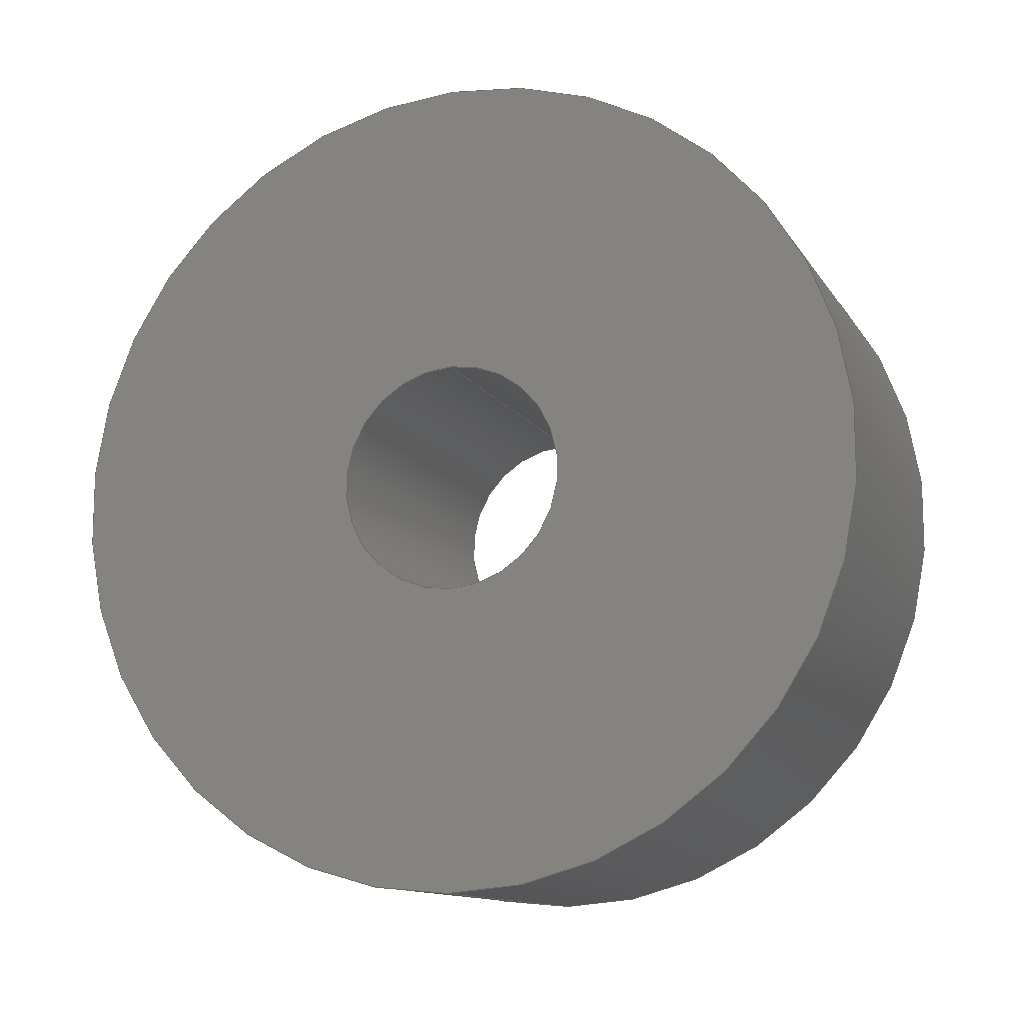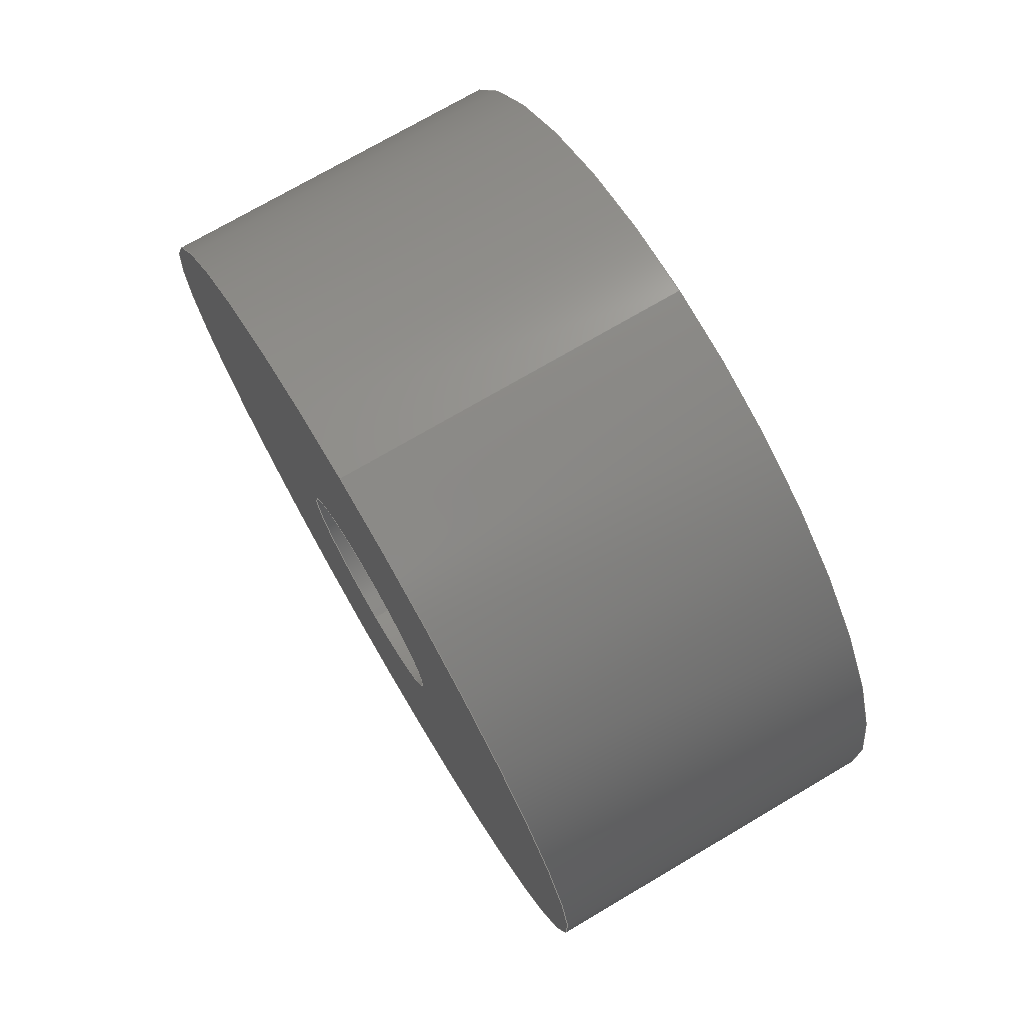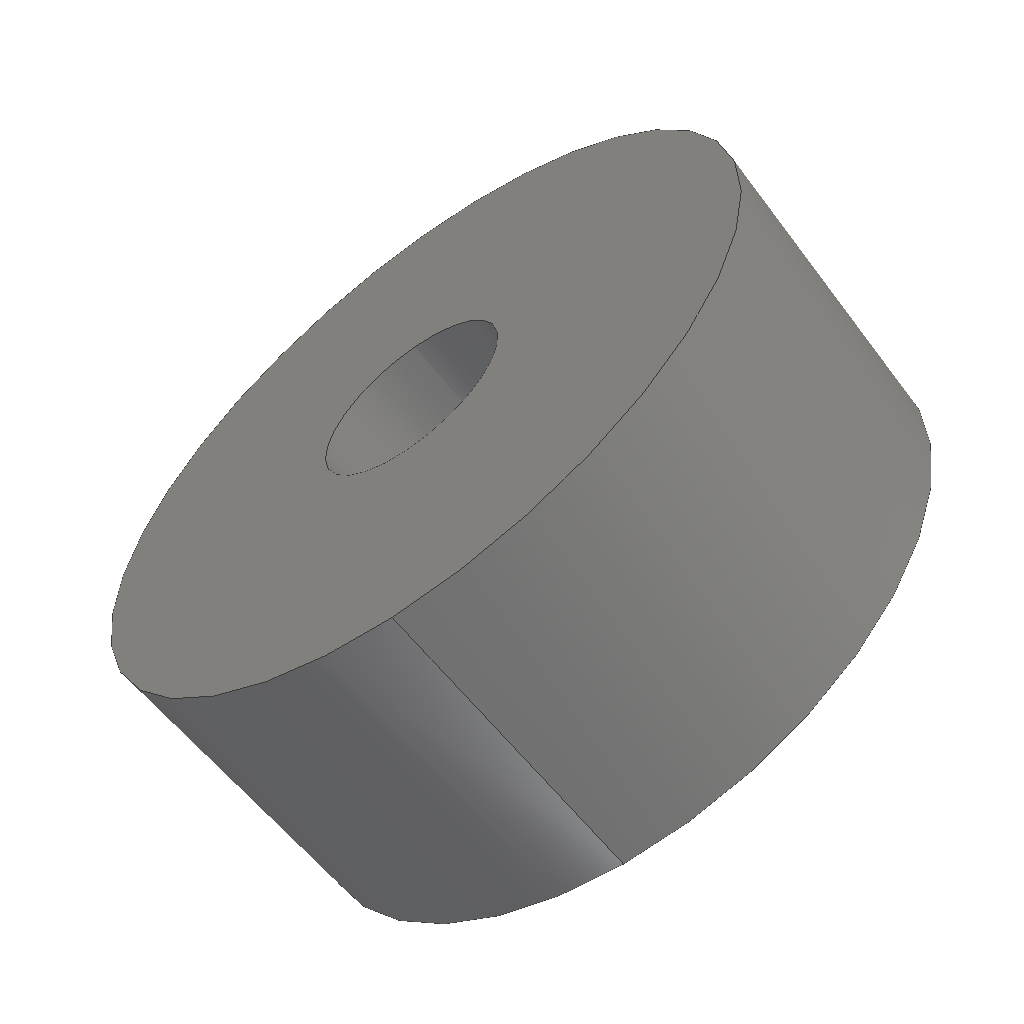
<metadata>
{"format":"step","ext":"step","renderer":"f3d","projection":"perspective","resolution":1024,"background":"white","views":[{"elev":-12.4,"azim":-69.4,"up":"+Z"},{"elev":73.8,"azim":149.6,"up":"+Z"},{"elev":-58.8,"azim":-53.1,"up":"+Z"}]}
</metadata>
<code>
ISO-10303-21;
DATA;
#1 = PERSON_AND_ORGANIZATION ( #138, #171 ) ;
#2 = CC_DESIGN_PERSON_AND_ORGANIZATION_ASSIGNMENT ( #71, #195, ( #129 ) ) ;
#3 = SECURITY_CLASSIFICATION ( '', '', #181 ) ;
#4 = DIRECTION ( 'NONE',  ( 1, 0, 0 ) ) ;
#5 = DIRECTION ( 'NONE',  ( 0, 0, -1 ) ) ;
#6 = CARTESIAN_POINT ( 'NONE',  ( 10, 0, 0 ) ) ;
#7 = CARTESIAN_POINT ( 'NONE',  ( 0, 0, 0 ) ) ;
#8 = CARTESIAN_POINT ( 'NONE',  ( 10, 1.433e-15, -11.7 ) ) ;
#9 = CC_DESIGN_APPROVAL ( #34, ( #221 ) ) ;
#10 = CYLINDRICAL_SURFACE ( 'NONE', #83, 11.7 ) ;
#11 = VERTEX_POINT ( 'NONE', #97 ) ;
#12 = APPLICATION_PROTOCOL_DEFINITION ( 'international standard', 'config_control_design', 1994, #226 ) ;
#13 = DATE_AND_TIME ( #245, #214 ) ;
#14 = AXIS2_PLACEMENT_3D ( 'NONE', #66, #143, #45 ) ;
#15 = COORDINATED_UNIVERSAL_TIME_OFFSET ( 2, 0, .AHEAD. ) ;
#16 = ADVANCED_FACE ( 'Face1', ( #21, #183 ), #63, .F. ) ;
#17 = ORIENTED_EDGE ( 'NONE', *, *, #136, .F. ) ;
#18 = ORIENTED_EDGE ( 'NONE', *, *, #70, .F. ) ;
#19 = COORDINATED_UNIVERSAL_TIME_OFFSET ( 2, 0, .AHEAD. ) ;
#20 = APPLICATION_CONTEXT ( 'configuration controlled 3d designs of mechanical parts and assemblies' ) ;
#21 = FACE_OUTER_BOUND ( 'NONE', #107, .T. ) ;
#22 = DIRECTION ( 'NONE',  ( 0, 0, 1 ) ) ;
#23 = ORIENTED_EDGE ( 'NONE', *, *, #70, .T. ) ;
#24 = ORIENTED_EDGE ( 'NONE', *, *, #59, .T. ) ;
#25 = AXIS2_PLACEMENT_3D ( 'NONE', #101, #122, #176 ) ;
#26 = DIRECTION ( 'NONE',  ( -1, -0, -0 ) ) ;
#27 = DIRECTION ( 'NONE',  ( -1, -0, -0 ) ) ;
#28 = AXIS2_PLACEMENT_3D ( 'NONE', #6, #173, #155 ) ;
#29 = EDGE_LOOP ( 'NONE', ( #18, #109, #98, #69 ) ) ;
#30 = APPROVAL_ROLE ( '' ) ;
#31 = ORIENTED_EDGE ( 'NONE', *, *, #112, .F. ) ;
#32 = DATE_AND_TIME ( #74, #248 ) ;
#33 = ORIENTED_EDGE ( 'NONE', *, *, #99, .T. ) ;
#34 = APPROVAL ( #162, 'UNSPECIFIED' ) ;
#35 = VECTOR ( 'NONE', #26, 1000 ) ;
#36 = ORIENTED_EDGE ( 'NONE', *, *, #91, .T. ) ;
#37 = APPROVAL_ROLE ( '' ) ;
#38 = CC_DESIGN_DATE_AND_TIME_ASSIGNMENT ( #13, #54, ( #3 ) ) ;
#39 = DIRECTION ( 'NONE',  ( 0, 0, -1 ) ) ;
#40 = LOCAL_TIME ( 15, 18, 7, #19 ) ;
#41 = ADVANCED_FACE ( 'NONE', ( #212 ), #80, .F. ) ;
#42 = ORIENTED_EDGE ( 'NONE', *, *, #154, .T. ) ;
#43 = VECTOR ( 'NONE', #197, 1000 ) ;
#44 = CYLINDRICAL_SURFACE ( 'NONE', #243, 11.7 ) ;
#45 = DIRECTION ( 'NONE',  ( 0, 0, -1 ) ) ;
#46 = FACE_OUTER_BOUND ( 'NONE', #29, .T. ) ;
#47 = DIRECTION ( 'NONE',  ( 1, 0, 0 ) ) ;
#48 = CC_DESIGN_PERSON_AND_ORGANIZATION_ASSIGNMENT ( #78, #110, ( #239 ) ) ;
#49 = DIRECTION ( 'NONE',  ( 0, 0, -1 ) ) ;
#50 = VERTEX_POINT ( 'NONE', #227 ) ;
#51 = CIRCLE ( 'NONE', #28, 3.25 ) ;
#52 = CARTESIAN_POINT ( 'NONE',  ( 0, 1.433e-15, -11.7 ) ) ;
#53 = ORIENTED_EDGE ( 'NONE', *, *, #131, .T. ) ;
#54 = DATE_TIME_ROLE ( 'classification_date' ) ;
#55 = PERSON_AND_ORGANIZATION ( #138, #171 ) ;
#56 = EDGE_LOOP ( 'NONE', ( #113, #36, #24, #187 ) ) ;
#57 = EDGE_LOOP ( 'NONE', ( #93, #201 ) ) ;
#58 = APPROVAL_STATUS ( 'not_yet_approved' ) ;
#59 = EDGE_CURVE ( 'NONE', #203, #11, #236, .T. ) ;
#60 = EDGE_LOOP ( 'NONE', ( #92, #222 ) ) ;
#61 = APPROVAL_ROLE ( '' ) ;
#62 = APPROVAL_PERSON_ORGANIZATION ( #228, #96, #37 ) ;
#63 = PLANE ( 'NONE',  #141 ) ;
#64 = DIRECTION ( 'NONE',  ( 1, 0, 0 ) ) ;
#65 = CIRCLE ( 'NONE', #185, 11.7 ) ;
#66 = CARTESIAN_POINT ( 'NONE',  ( 0, 0, 0 ) ) ;
#67 = DIRECTION ( 'NONE',  ( 1, 0, 0 ) ) ;
#68 = CC_DESIGN_APPROVAL ( #96, ( #239 ) ) ;
#69 = ORIENTED_EDGE ( 'NONE', *, *, #131, .F. ) ;
#70 = EDGE_CURVE ( 'Edge1', #224, #134, #105, .T. ) ;
#71 = PERSON_AND_ORGANIZATION ( #138, #171 ) ;
#72 = ADVANCED_FACE ( 'Face2', ( #77, #151 ), #115, .T. ) ;
#73 = CALENDAR_DATE ( 2022, 22, 2 ) ;
#74 = CALENDAR_DATE ( 2022, 22, 2 ) ;
#75 = ORIENTED_EDGE ( 'NONE', *, *, #154, .F. ) ;
#76 = DATE_AND_TIME ( #73, #40 ) ;
#77 = FACE_OUTER_BOUND ( 'NONE', #100, .T. ) ;
#78 = PERSON_AND_ORGANIZATION ( #138, #171 ) ;
#79 = AXIS2_PLACEMENT_3D ( 'NONE', #145, #104, #47 ) ;
#80 = CYLINDRICAL_SURFACE ( 'NONE', #146, 3.25 ) ;
#81 = CARTESIAN_POINT ( 'NONE',  ( 0, 0, 0 ) ) ;
#82 = DIRECTION ( 'NONE',  ( -1, -0, -0 ) ) ;
#83 = AXIS2_PLACEMENT_3D ( 'NONE', #118, #27, #160 ) ;
#84 = CARTESIAN_POINT ( 'NONE',  ( 0, 0, 0 ) ) ;
#85 = DIRECTION ( 'NONE',  ( 1, 0, 0 ) ) ;
#86 = EDGE_CURVE ( 'Edge4', #190, #11, #209, .T. ) ;
#87 = CARTESIAN_POINT ( 'NONE',  ( 10, 0, 3.25 ) ) ;
#88 = PERSON_AND_ORGANIZATION ( #138, #171 ) ;
#89 = PERSON_AND_ORGANIZATION_ROLE ( 'design_supplier' ) ;
#90 = DESIGN_CONTEXT ( 'detailed design', #226, 'design' ) ;
#91 = EDGE_CURVE ( 'Edge3', #132, #203, #51, .T. ) ;
#92 = ORIENTED_EDGE ( 'NONE', *, *, #136, .T. ) ;
#93 = ORIENTED_EDGE ( 'NONE', *, *, #211, .F. ) ;
#94 = CC_DESIGN_APPROVAL ( #139, ( #3 ) ) ;
#95 = DATE_AND_TIME ( #152, #179 ) ;
#96 = APPROVAL ( #58, 'UNSPECIFIED' ) ;
#97 = CARTESIAN_POINT ( 'NONE',  ( 0, 0, 3.25 ) ) ;
#98 = ORIENTED_EDGE ( 'NONE', *, *, #112, .T. ) ;
#99 = EDGE_CURVE ( 'NONE', #132, #190, #247, .T. ) ;
#100 = EDGE_LOOP ( 'NONE', ( #149, #23 ) ) ;
#101 = CARTESIAN_POINT ( 'NONE',  ( 10, 0, 0 ) ) ;
#102 = DIRECTION ( 'NONE',  ( 1, 0, 0 ) ) ;
#103 = CC_DESIGN_DATE_AND_TIME_ASSIGNMENT ( #32, #204, ( #221 ) ) ;
#104 = DIRECTION ( 'NONE',  ( 0, 0, 1 ) ) ;
#105 = CIRCLE ( 'NONE', #244, 11.7 ) ;
#106 = COORDINATED_UNIVERSAL_TIME_OFFSET ( 2, 0, .AHEAD. ) ;
#107 = EDGE_LOOP ( 'NONE', ( #75, #31 ) ) ;
#108 = ADVANCED_FACE ( 'NONE', ( #210 ), #44, .T. ) ;
#109 = ORIENTED_EDGE ( 'NONE', *, *, #231, .T. ) ;
#110 = PERSON_AND_ORGANIZATION_ROLE ( 'creator' ) ;
#111 = AXIS2_PLACEMENT_3D ( 'NONE', #219, #102, #49 ) ;
#112 = EDGE_CURVE ( 'Edge2', #198, #50, #235, .T. ) ;
#113 = ORIENTED_EDGE ( 'NONE', *, *, #99, .F. ) ;
#114 = AXIS2_PLACEMENT_3D ( 'NONE', #81, #4, #153 ) ;
#115 = PLANE ( 'NONE',  #119 ) ;
#116 = CARTESIAN_POINT ( 'NONE',  ( 10, 0, 0 ) ) ;
#117 = LINE ( 'NONE', #193, #43 ) ;
#118 = CARTESIAN_POINT ( 'NONE',  ( 10, 0, 0 ) ) ;
#119 = AXIS2_PLACEMENT_3D ( 'NONE', #205, #229, #39 ) ;
#120 = CARTESIAN_POINT ( 'NONE',  ( 10, 3.98e-16, -3.25 ) ) ;
#121 = CARTESIAN_POINT ( 'NONE',  ( 10, 0, 0 ) ) ;
#122 = DIRECTION ( 'NONE',  ( 1, 0, 0 ) ) ;
#123 = CIRCLE ( 'NONE', #191, 3.25 ) ;
#124 = EDGE_LOOP ( 'NONE', ( #233, #33, #17, #127 ) ) ;
#125 = CARTESIAN_POINT ( 'NONE',  ( 10, 0, 11.7 ) ) ;
#126 = APPROVAL_STATUS ( 'not_yet_approved' ) ;
#127 = ORIENTED_EDGE ( 'NONE', *, *, #59, .F. ) ;
#128 = PERSON_AND_ORGANIZATION_ROLE ( 'creator' ) ;
#129 = PRODUCT ( 'incoder_Default_sldprt', 'incoder_Default_sldprt', '', ( #240 ) ) ;
#130 = APPROVAL_PERSON_ORGANIZATION ( #163, #139, #30 ) ;
#131 = EDGE_CURVE ( 'NONE', #134, #50, #117, .T. ) ;
#132 = VERTEX_POINT ( 'NONE', #120 ) ;
#133 = PERSON_AND_ORGANIZATION_ROLE ( 'classification_officer' ) ;
#134 = VERTEX_POINT ( 'NONE', #125 ) ;
#135 = UNCERTAINTY_MEASURE_WITH_UNIT (LENGTH_MEASURE( 1e-05 ), #178, 'distance_accuracy_value', 'NONE');
#136 = EDGE_CURVE ( 'Edge4', #11, #190, #123, .T. ) ;
#137 = AXIS2_PLACEMENT_3D ( 'NONE', #121, #144, #242 ) ;
#138 = PERSON ( 'UNSPECIFIED', 'UNSPECIFIED', 'UNSPECIFIED', ('UNSPECIFIED'), ('UNSPECIFIED'), ('UNSPECIFIED') ) ;
#139 = APPROVAL ( #126, 'UNSPECIFIED' ) ;
#140 = DIRECTION ( 'NONE',  ( 0, 0, -1 ) ) ;
#141 = AXIS2_PLACEMENT_3D ( 'NONE', #166, #208, #5 ) ;
#142 = DIRECTION ( 'NONE',  ( -1, -0, -0 ) ) ;
#143 = DIRECTION ( 'NONE',  ( 1, 0, 0 ) ) ;
#144 = DIRECTION ( 'NONE',  ( -1, -0, -0 ) ) ;
#145 = CARTESIAN_POINT ( 'NONE',  ( 0, 0, 0 ) ) ;
#146 = AXIS2_PLACEMENT_3D ( 'NONE', #165, #188, #22 ) ;
#147 = CALENDAR_DATE ( 2022, 22, 2 ) ;
#148 = CC_DESIGN_PERSON_AND_ORGANIZATION_ASSIGNMENT ( #55, #128, ( #221 ) ) ;
#149 = ORIENTED_EDGE ( 'NONE', *, *, #238, .T. ) ;
#150 = LOCAL_TIME ( 15, 18, 7, #106 ) ;
#151 = FACE_BOUND ( 'NONE', #57, .T. ) ;
#152 = CALENDAR_DATE ( 2022, 22, 2 ) ;
#153 = DIRECTION ( 'NONE',  ( 0, 0, -1 ) ) ;
#154 = EDGE_CURVE ( 'Edge2', #50, #198, #65, .T. ) ;
#155 = DIRECTION ( 'NONE',  ( 0, 0, -1 ) ) ;
#156 = VECTOR ( 'NONE', #174, 1000 ) ;
#157 = DIRECTION ( 'NONE',  ( 0, 0, 1 ) ) ;
#158 = DIRECTION ( 'NONE',  ( 0, 0, -1 ) ) ;
#159 =( NAMED_UNIT ( * ) SI_UNIT ( $, .STERADIAN. ) SOLID_ANGLE_UNIT ( ) );
#160 = DIRECTION ( 'NONE',  ( 0, 0, 1 ) ) ;
#161 = CC_DESIGN_PERSON_AND_ORGANIZATION_ASSIGNMENT ( #169, #89, ( #239 ) ) ;
#162 = APPROVAL_STATUS ( 'not_yet_approved' ) ;
#163 = PERSON_AND_ORGANIZATION ( #138, #171 ) ;
#164 = COORDINATED_UNIVERSAL_TIME_OFFSET ( 2, 0, .AHEAD. ) ;
#165 = CARTESIAN_POINT ( 'NONE',  ( 10, 0, 0 ) ) ;
#166 = CARTESIAN_POINT ( 'NONE',  ( 0, 0, 0 ) ) ;
#167 = CLOSED_SHELL ( 'NONE', ( #186, #202, #72, #16, #108, #41 ) ) ;
#168 = PRODUCT_RELATED_PRODUCT_CATEGORY ( 'detail', '', ( #129 ) ) ;
#169 = PERSON_AND_ORGANIZATION ( #138, #171 ) ;
#170 = ADVANCED_BREP_SHAPE_REPRESENTATION ( 'incoder_Default_sldprt', ( #232, #79 ), #196 ) ;
#171 = ORGANIZATION ( 'UNSPECIFIED', 'UNSPECIFIED', '' ) ;
#172 = CARTESIAN_POINT ( 'NONE',  ( 10, 0, 3.25 ) ) ;
#173 = DIRECTION ( 'NONE',  ( 1, 0, 0 ) ) ;
#174 = DIRECTION ( 'NONE',  ( -1, -0, -0 ) ) ;
#175 = APPROVAL_PERSON_ORGANIZATION ( #88, #34, #61 ) ;
#176 = DIRECTION ( 'NONE',  ( 0, 0, -1 ) ) ;
#177 = LINE ( 'NONE', #194, #35 ) ;
#178 =( LENGTH_UNIT ( ) NAMED_UNIT ( * ) SI_UNIT ( .MILLI., .METRE. ) );
#179 = LOCAL_TIME ( 15, 18, 7, #15 ) ;
#180 = DATE_AND_TIME ( #147, #150 ) ;
#181 = SECURITY_CLASSIFICATION_LEVEL ( 'unclassified' ) ;
#182 = CIRCLE ( 'NONE', #25, 11.7 ) ;
#183 = FACE_BOUND ( 'NONE', #60, .T. ) ;
#184 = COORDINATED_UNIVERSAL_TIME_OFFSET ( 2, 0, .AHEAD. ) ;
#185 = AXIS2_PLACEMENT_3D ( 'NONE', #7, #85, #237 ) ;
#186 = ADVANCED_FACE ( 'NONE', ( #218 ), #192, .F. ) ;
#187 = ORIENTED_EDGE ( 'NONE', *, *, #86, .F. ) ;
#188 = DIRECTION ( 'NONE',  ( -1, -0, -0 ) ) ;
#189 = ORIENTED_EDGE ( 'NONE', *, *, #231, .F. ) ;
#190 = VERTEX_POINT ( 'NONE', #213 ) ;
#191 = AXIS2_PLACEMENT_3D ( 'NONE', #84, #67, #158 ) ;
#192 = CYLINDRICAL_SURFACE ( 'NONE', #137, 3.25 ) ;
#193 = CARTESIAN_POINT ( 'NONE',  ( 10, 0, 11.7 ) ) ;
#194 = CARTESIAN_POINT ( 'NONE',  ( 10, 1.433e-15, -11.7 ) ) ;
#195 = PERSON_AND_ORGANIZATION_ROLE ( 'design_owner' ) ;
#196 =( GEOMETRIC_REPRESENTATION_CONTEXT ( 3 ) GLOBAL_UNCERTAINTY_ASSIGNED_CONTEXT ( ( #135 ) ) GLOBAL_UNIT_ASSIGNED_CONTEXT ( ( #178, #217, #159 ) ) REPRESENTATION_CONTEXT ( 'NONE', 'WORKASPACE' ) );
#197 = DIRECTION ( 'NONE',  ( -1, -0, -0 ) ) ;
#198 = VERTEX_POINT ( 'NONE', #52 ) ;
#199 = EDGE_LOOP ( 'NONE', ( #189, #241, #53, #42 ) ) ;
#200 = APPROVAL_DATE_TIME ( #95, #139 ) ;
#201 = ORIENTED_EDGE ( 'NONE', *, *, #91, .F. ) ;
#202 = ADVANCED_FACE ( 'NONE', ( #46 ), #10, .T. ) ;
#203 = VERTEX_POINT ( 'NONE', #87 ) ;
#204 = DATE_TIME_ROLE ( 'creation_date' ) ;
#205 = CARTESIAN_POINT ( 'NONE',  ( 10, 0, 0 ) ) ;
#206 = CC_DESIGN_SECURITY_CLASSIFICATION ( #3, ( #239 ) ) ;
#207 = PRODUCT_DEFINITION_SHAPE ( 'NONE', 'NONE',  #221 ) ;
#208 = DIRECTION ( 'NONE',  ( 1, 0, 0 ) ) ;
#209 = CIRCLE ( 'NONE', #114, 3.25 ) ;
#210 = FACE_OUTER_BOUND ( 'NONE', #199, .T. ) ;
#211 = EDGE_CURVE ( 'Edge3', #203, #132, #220, .T. ) ;
#212 = FACE_OUTER_BOUND ( 'NONE', #56, .T. ) ;
#213 = CARTESIAN_POINT ( 'NONE',  ( 0, 3.98e-16, -3.25 ) ) ;
#214 = LOCAL_TIME ( 15, 18, 7, #184 ) ;
#215 = APPLICATION_PROTOCOL_DEFINITION ( 'international standard', 'config_control_design', 1994, #20 ) ;
#216 = CC_DESIGN_PERSON_AND_ORGANIZATION_ASSIGNMENT ( #1, #133, ( #3 ) ) ;
#217 =( NAMED_UNIT ( * ) PLANE_ANGLE_UNIT ( ) SI_UNIT ( $, .RADIAN. ) );
#218 = FACE_OUTER_BOUND ( 'NONE', #124, .T. ) ;
#219 = CARTESIAN_POINT ( 'NONE',  ( 10, 0, 0 ) ) ;
#220 = CIRCLE ( 'NONE', #111, 3.25 ) ;
#221 = PRODUCT_DEFINITION ( 'UNKNOWN', '', #239, #90 ) ;
#222 = ORIENTED_EDGE ( 'NONE', *, *, #86, .T. ) ;
#223 = SHAPE_DEFINITION_REPRESENTATION ( #207, #170 ) ;
#224 = VERTEX_POINT ( 'NONE', #8 ) ;
#225 = VECTOR ( 'NONE', #142, 1000 ) ;
#226 = APPLICATION_CONTEXT ( 'configuration controlled 3d designs of mechanical parts and assemblies' ) ;
#227 = CARTESIAN_POINT ( 'NONE',  ( 0, 0, 11.7 ) ) ;
#228 = PERSON_AND_ORGANIZATION ( #138, #171 ) ;
#229 = DIRECTION ( 'NONE',  ( 1, 0, 0 ) ) ;
#230 = APPROVAL_DATE_TIME ( #180, #96 ) ;
#231 = EDGE_CURVE ( 'NONE', #224, #198, #177, .T. ) ;
#232 = MANIFOLD_SOLID_BREP ( 'Boss-Extrude1', #167 ) ;
#233 = ORIENTED_EDGE ( 'NONE', *, *, #211, .T. ) ;
#234 = CARTESIAN_POINT ( 'NONE',  ( 10, 3.98e-16, -3.25 ) ) ;
#235 = CIRCLE ( 'NONE', #14, 11.7 ) ;
#236 = LINE ( 'NONE', #172, #156 ) ;
#237 = DIRECTION ( 'NONE',  ( 0, 0, -1 ) ) ;
#238 = EDGE_CURVE ( 'Edge1', #134, #224, #182, .T. ) ;
#239 = PRODUCT_DEFINITION_FORMATION_WITH_SPECIFIED_SOURCE ( 'ANY', '', #129, .NOT_KNOWN. ) ;
#240 = MECHANICAL_CONTEXT ( 'NONE', #20, 'mechanical' ) ;
#241 = ORIENTED_EDGE ( 'NONE', *, *, #238, .F. ) ;
#242 = DIRECTION ( 'NONE',  ( 0, 0, 1 ) ) ;
#243 = AXIS2_PLACEMENT_3D ( 'NONE', #116, #82, #157 ) ;
#244 = AXIS2_PLACEMENT_3D ( 'NONE', #249, #64, #140 ) ;
#245 = CALENDAR_DATE ( 2022, 22, 2 ) ;
#246 = APPROVAL_DATE_TIME ( #76, #34 ) ;
#247 = LINE ( 'NONE', #234, #225 ) ;
#248 = LOCAL_TIME ( 15, 18, 7, #164 ) ;
#249 = CARTESIAN_POINT ( 'NONE',  ( 10, 0, 0 ) ) ;
ENDSEC;
END-ISO-10303-21;

</code>
